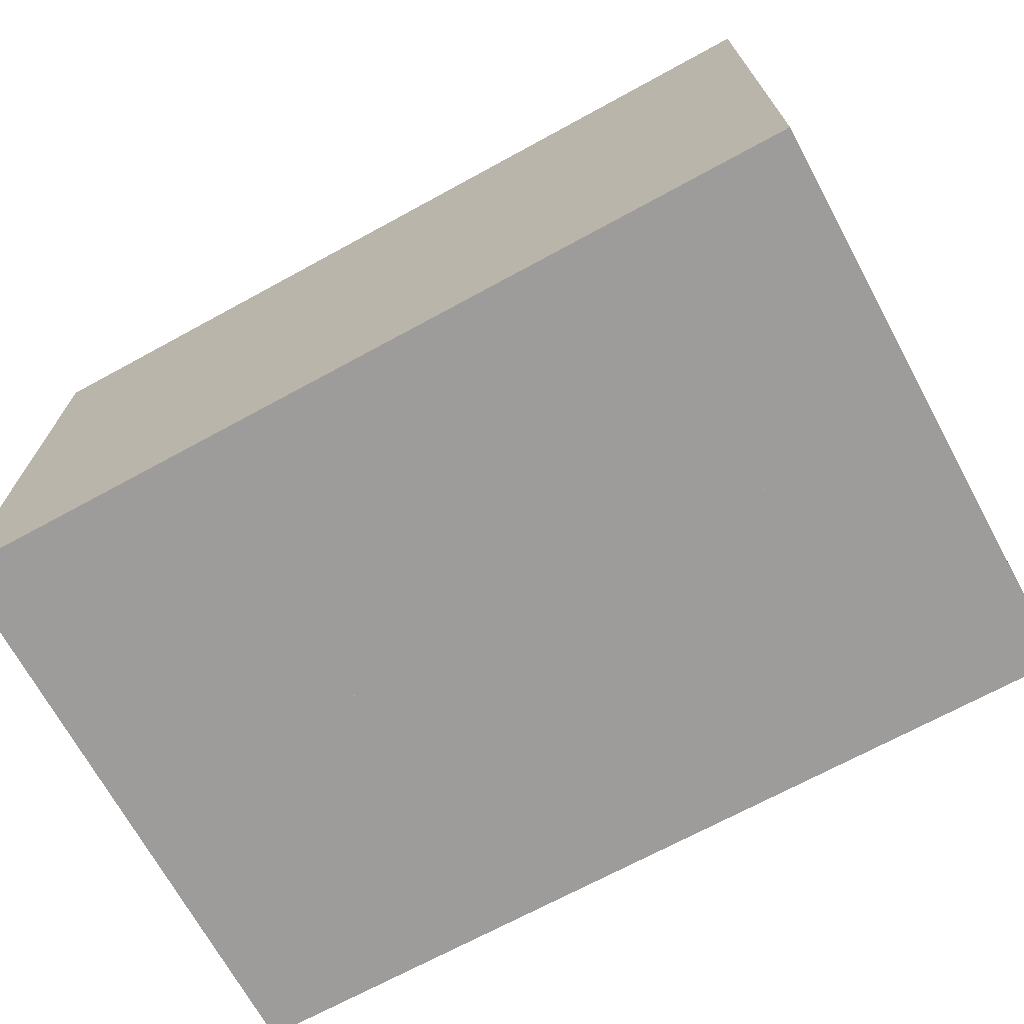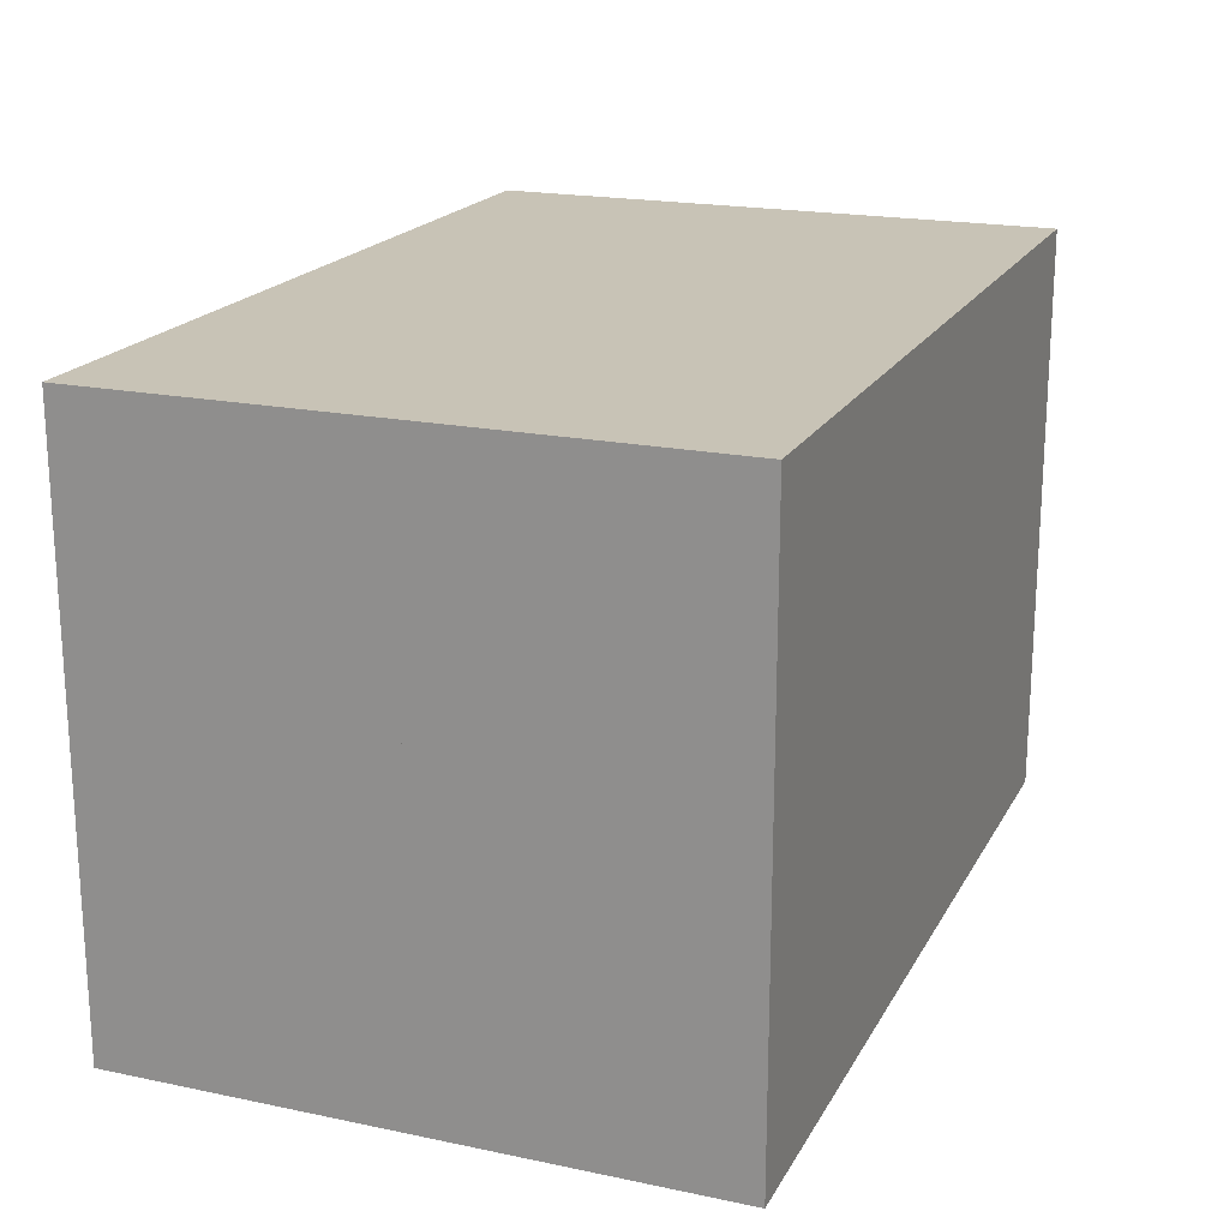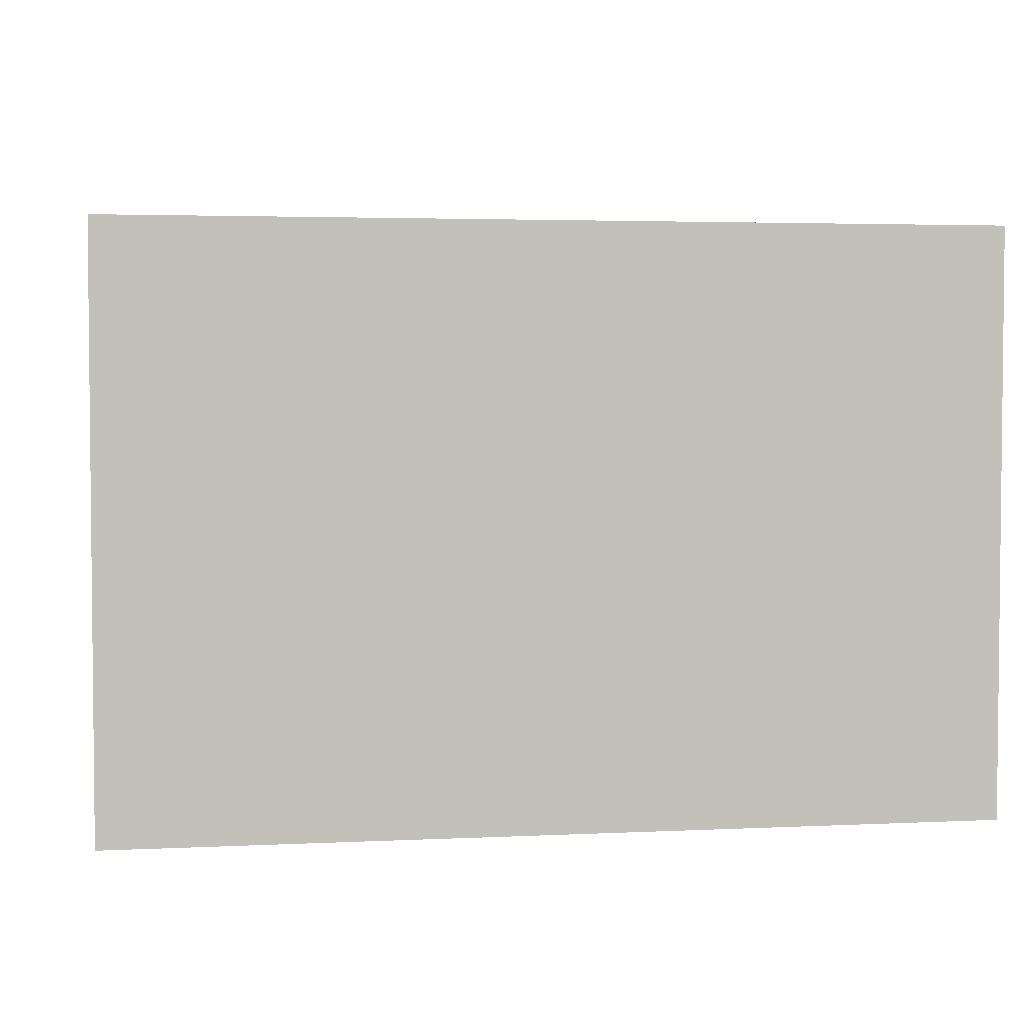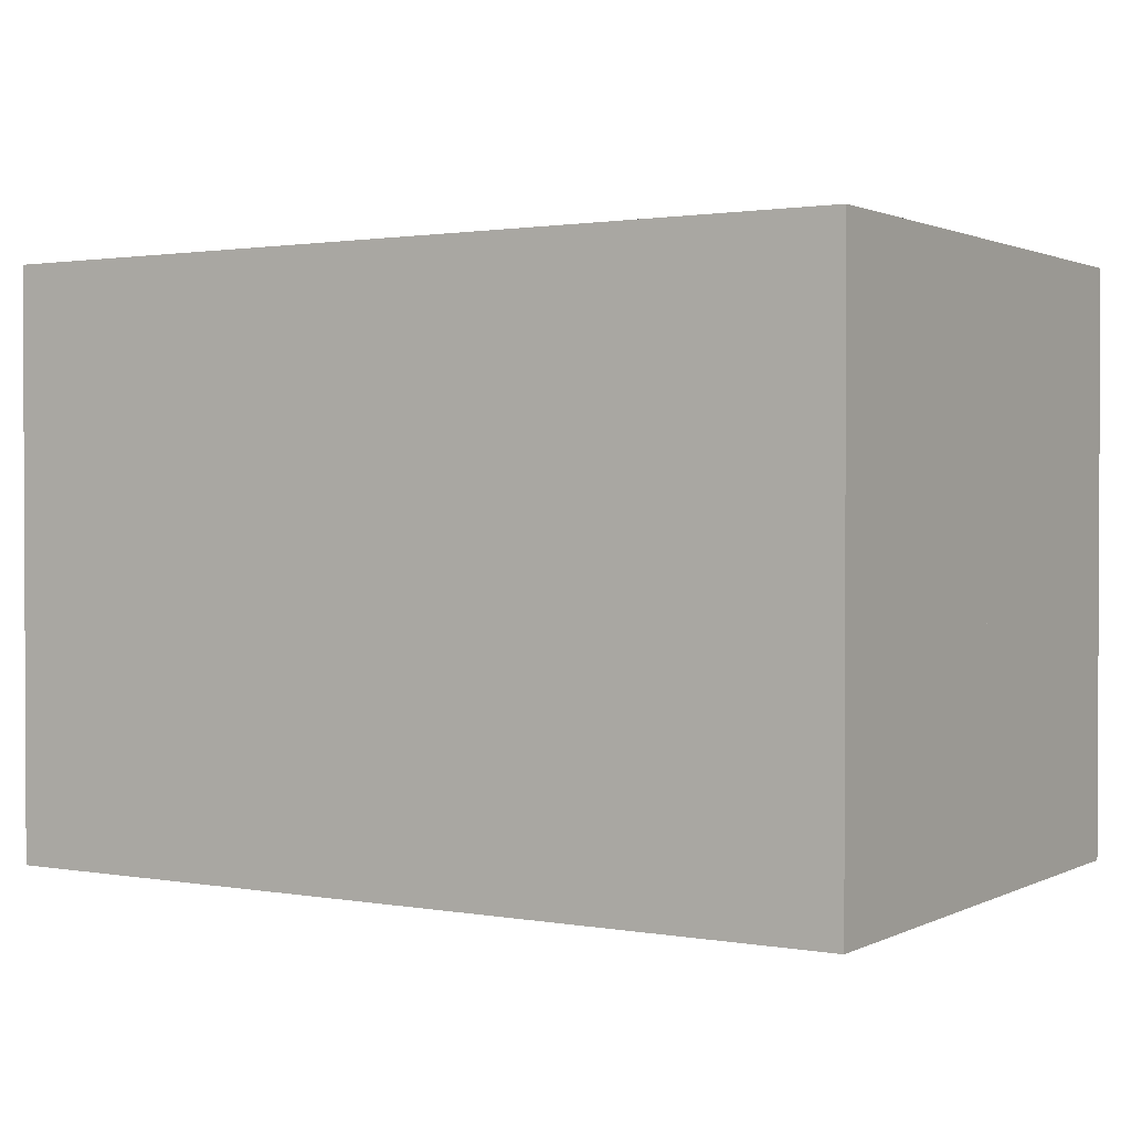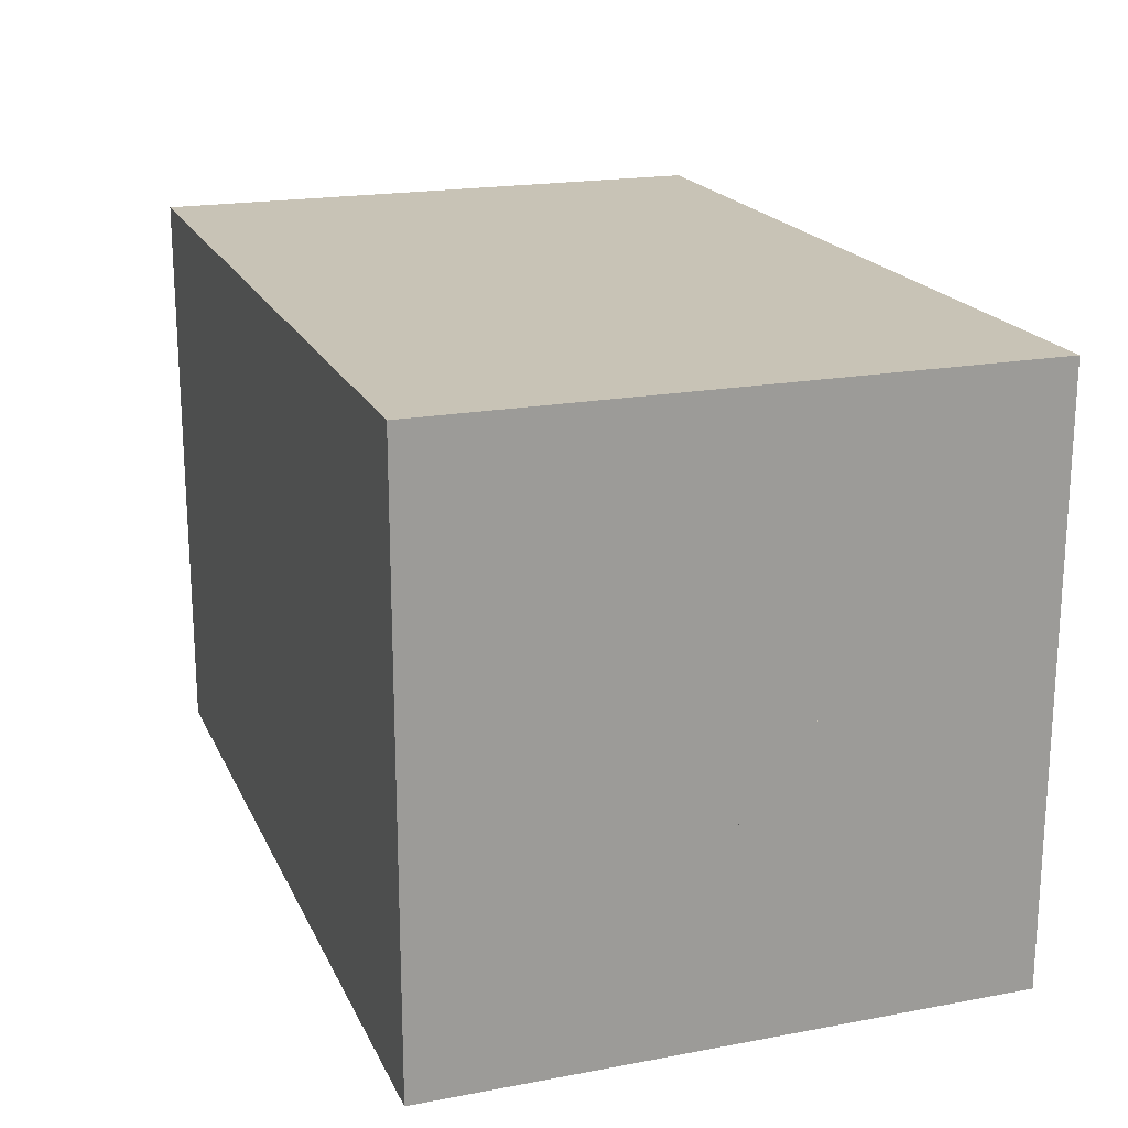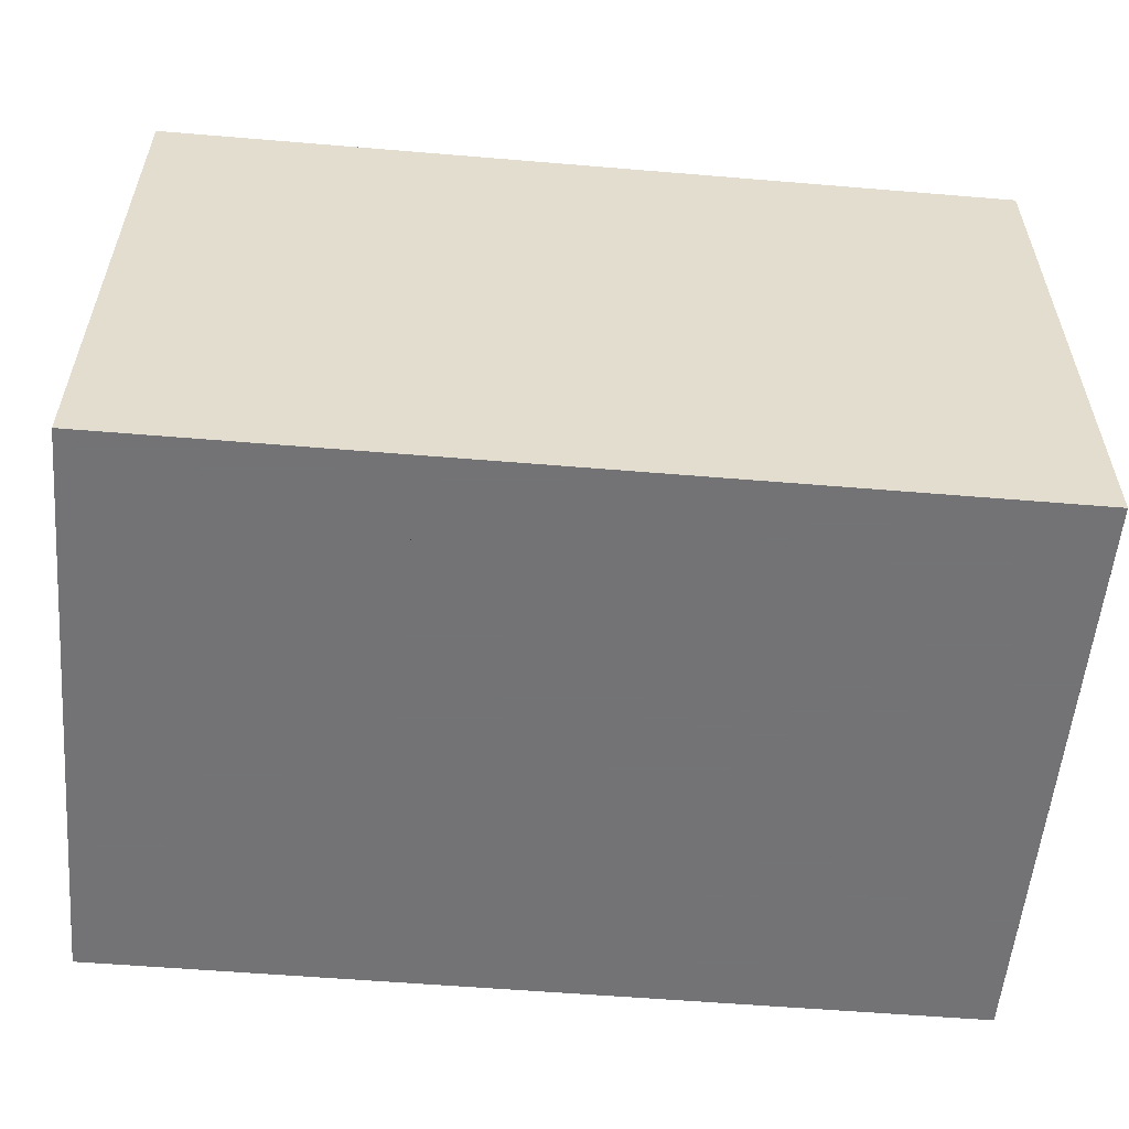
<metadata>
{"format":"obj","ext":"obj","renderer":"f3d","projection":"perspective","resolution":1024,"background":"white","views":[{"elev":-70.1,"azim":28.6,"up":"+Z"},{"elev":19.4,"azim":-68.7,"up":"+Z"},{"elev":3.4,"azim":170.7,"up":"+Y"},{"elev":1.4,"azim":-148.1,"up":"+Y"},{"elev":19.4,"azim":-109.3,"up":"+Z"},{"elev":-56.0,"azim":-5.0,"up":"+Y"}]}
</metadata>
<code>
v 6.292 -6.867 0.2
v 6.042 -6.867 0.2
v 6.042 -7.117 0.2
v 6.292 -7.117 0.2
v 6.292 -7.117 0.45
v 6.292 -6.867 0.45
v 6.042 -6.867 0.45
v 6.042 -7.117 0.45
f 1 2 3 4
f 1 2 7 6
f 2 3 8 7
f 4 3 8 5
f 1 4 5 6
f 5 8 7 6
v 6.292 -6.867 0.45
v 6.042 -6.867 0.45
v 6.042 -7.117 0.45
v 6.292 -7.117 0.45
v 6.292 -7.117 0.7
v 6.292 -6.867 0.7
v 6.042 -6.867 0.7
v 6.042 -7.117 0.7
f 9 10 11 12
f 9 10 15 14
f 10 11 16 15
f 12 11 16 13
f 9 12 13 14
f 13 16 15 14
v 6.292 -7.117 0.2
v 6.042 -7.117 0.2
v 6.042 -7.367 0.2
v 6.292 -7.367 0.2
v 6.292 -7.367 0.45
v 6.292 -7.117 0.45
v 6.042 -7.117 0.45
v 6.042 -7.367 0.45
f 17 18 19 20
f 17 18 23 22
f 18 19 24 23
f 20 19 24 21
f 17 20 21 22
f 21 24 23 22
v 6.292 -7.117 0.45
v 6.042 -7.117 0.45
v 6.042 -7.367 0.45
v 6.292 -7.367 0.45
v 6.292 -7.367 0.7
v 6.292 -7.117 0.7
v 6.042 -7.117 0.7
v 6.042 -7.367 0.7
f 25 26 27 28
f 25 26 31 30
f 26 27 32 31
f 28 27 32 29
f 25 28 29 30
f 29 32 31 30
v 6.042 -6.867 0.2
v 5.792 -6.867 0.2
v 5.792 -7.117 0.2
v 6.042 -7.117 0.2
v 6.042 -7.117 0.45
v 6.042 -6.867 0.45
v 5.792 -6.867 0.45
v 5.792 -7.117 0.45
f 33 34 35 36
f 33 34 39 38
f 34 35 40 39
f 36 35 40 37
f 33 36 37 38
f 37 40 39 38
v 6.042 -6.867 0.45
v 5.792 -6.867 0.45
v 5.792 -7.117 0.45
v 6.042 -7.117 0.45
v 6.042 -7.117 0.7
v 6.042 -6.867 0.7
v 5.792 -6.867 0.7
v 5.792 -7.117 0.7
f 41 42 43 44
f 41 42 47 46
f 42 43 48 47
f 44 43 48 45
f 41 44 45 46
f 45 48 47 46
v 6.042 -7.117 0.2
v 5.792 -7.117 0.2
v 5.792 -7.367 0.2
v 6.042 -7.367 0.2
v 6.042 -7.367 0.45
v 6.042 -7.117 0.45
v 5.792 -7.117 0.45
v 5.792 -7.367 0.45
f 49 50 51 52
f 49 50 55 54
f 50 51 56 55
f 52 51 56 53
f 49 52 53 54
f 53 56 55 54
v 6.042 -7.117 0.45
v 5.792 -7.117 0.45
v 5.792 -7.367 0.45
v 6.042 -7.367 0.45
v 6.042 -7.367 0.7
v 6.042 -7.117 0.7
v 5.792 -7.117 0.7
v 5.792 -7.367 0.7
f 57 58 59 60
f 57 58 63 62
f 58 59 64 63
f 60 59 64 61
f 57 60 61 62
f 61 64 63 62
v 5.792 -6.867 0.2
v 5.542 -6.867 0.2
v 5.542 -7.117 0.2
v 5.792 -7.117 0.2
v 5.792 -7.117 0.45
v 5.792 -6.867 0.45
v 5.542 -6.867 0.45
v 5.542 -7.117 0.45
f 65 66 67 68
f 65 66 71 70
f 66 67 72 71
f 68 67 72 69
f 65 68 69 70
f 69 72 71 70
v 5.792 -6.867 0.45
v 5.542 -6.867 0.45
v 5.542 -7.117 0.45
v 5.792 -7.117 0.45
v 5.792 -7.117 0.7
v 5.792 -6.867 0.7
v 5.542 -6.867 0.7
v 5.542 -7.117 0.7
f 73 74 75 76
f 73 74 79 78
f 74 75 80 79
f 76 75 80 77
f 73 76 77 78
f 77 80 79 78
v 5.792 -7.117 0.2
v 5.542 -7.117 0.2
v 5.542 -7.367 0.2
v 5.792 -7.367 0.2
v 5.792 -7.367 0.45
v 5.792 -7.117 0.45
v 5.542 -7.117 0.45
v 5.542 -7.367 0.45
f 81 82 83 84
f 81 82 87 86
f 82 83 88 87
f 84 83 88 85
f 81 84 85 86
f 85 88 87 86
v 5.792 -7.117 0.45
v 5.542 -7.117 0.45
v 5.542 -7.367 0.45
v 5.792 -7.367 0.45
v 5.792 -7.367 0.7
v 5.792 -7.117 0.7
v 5.542 -7.117 0.7
v 5.542 -7.367 0.7
f 89 90 91 92
f 89 90 95 94
f 90 91 96 95
f 92 91 96 93
f 89 92 93 94
f 93 96 95 94

</code>
